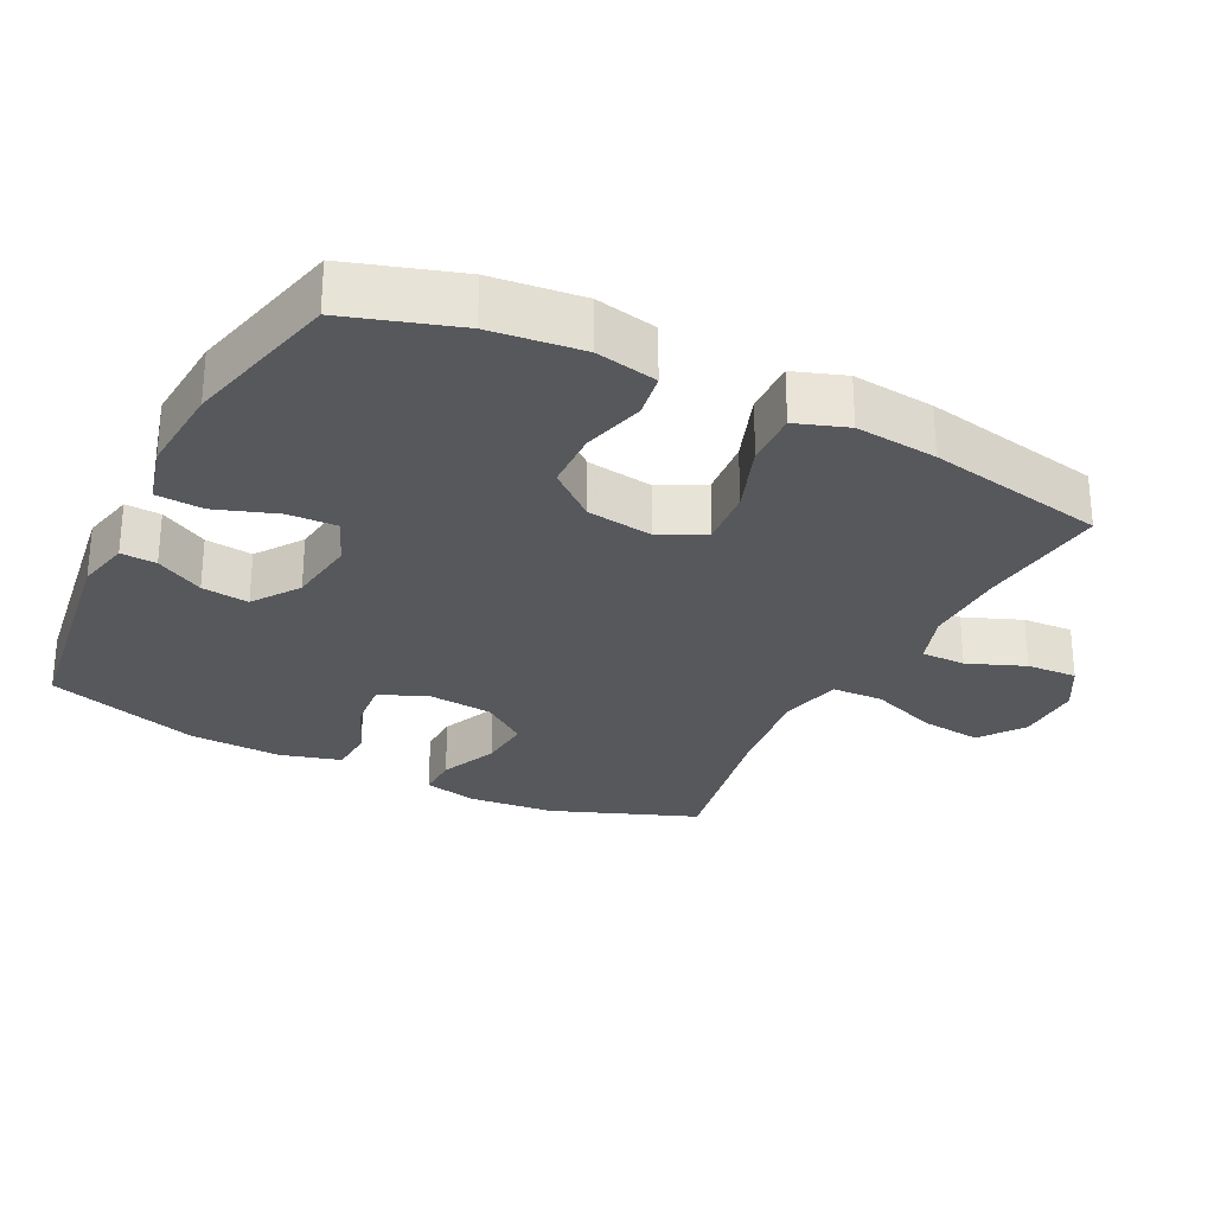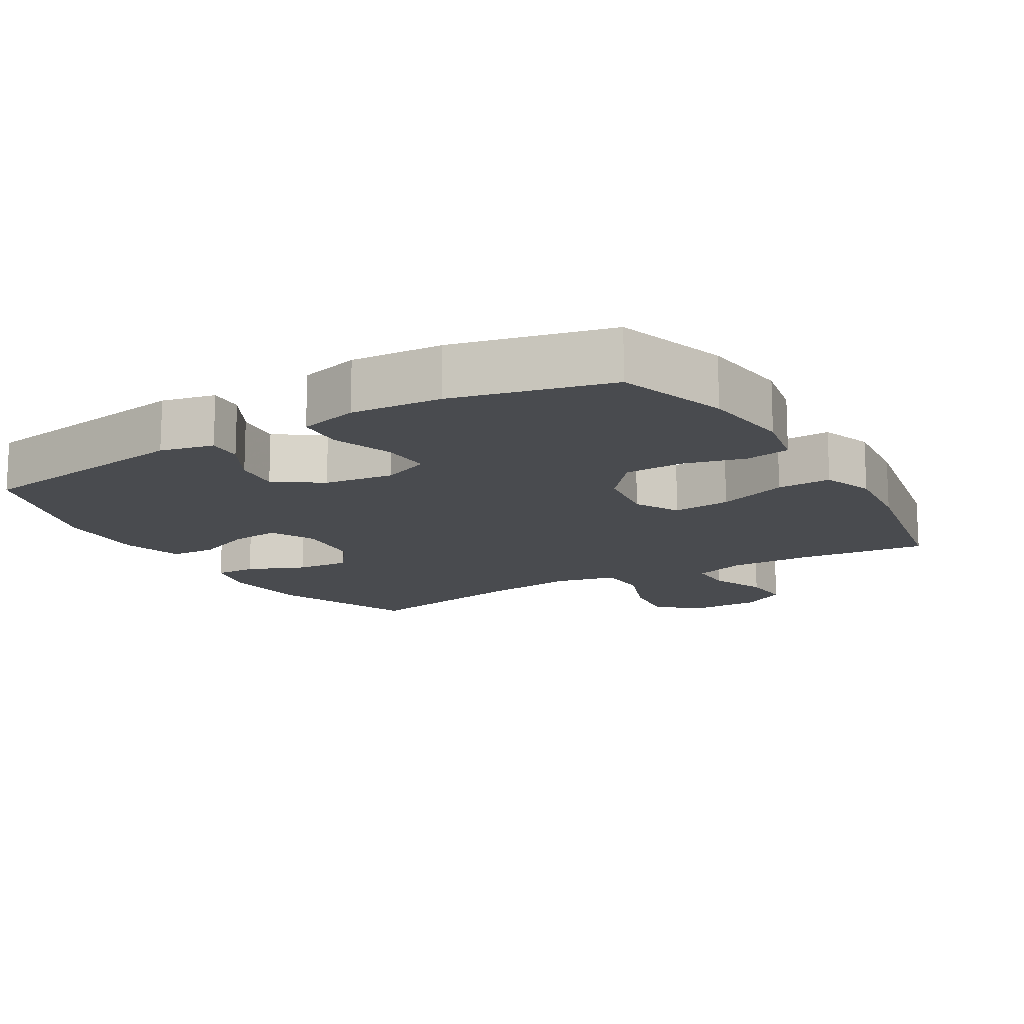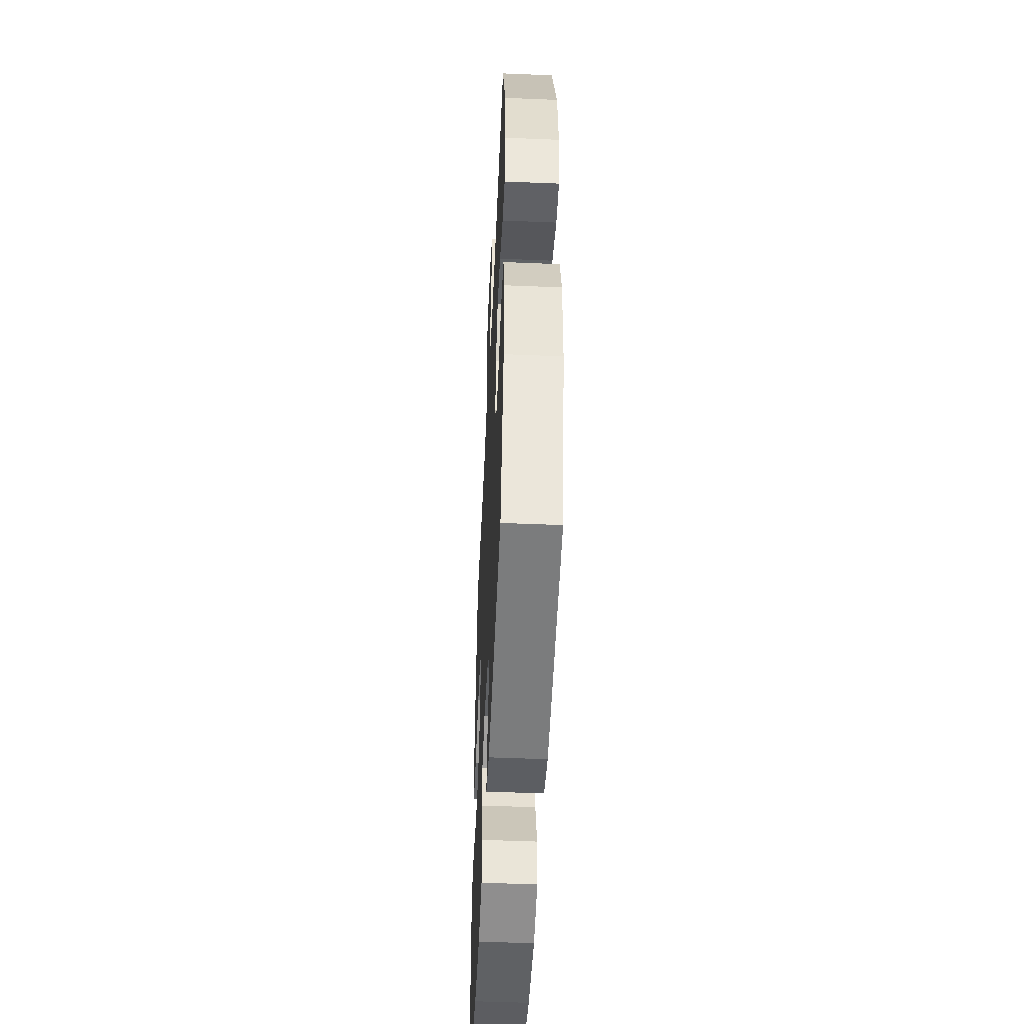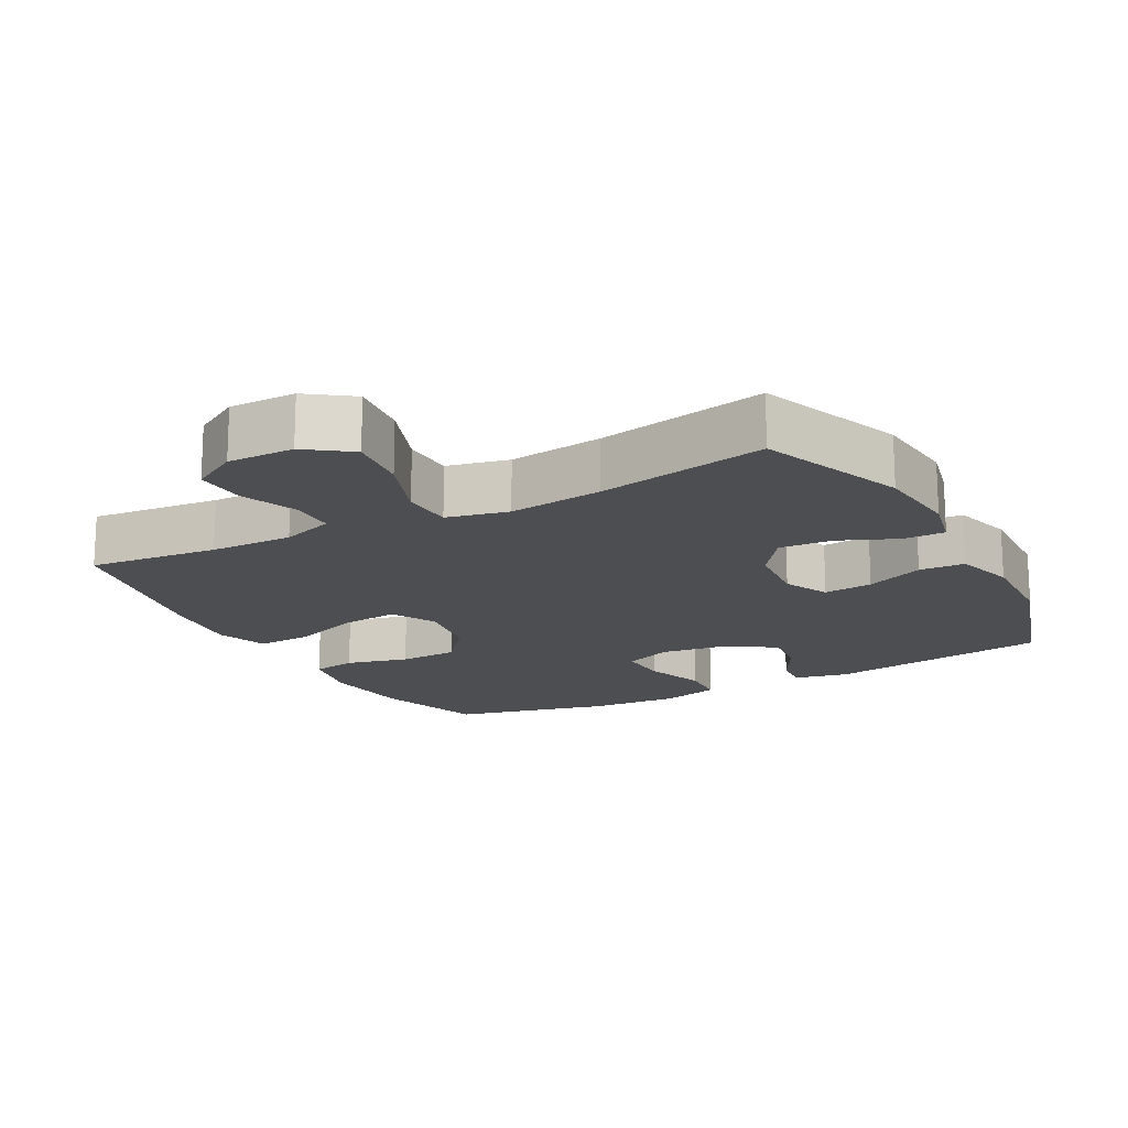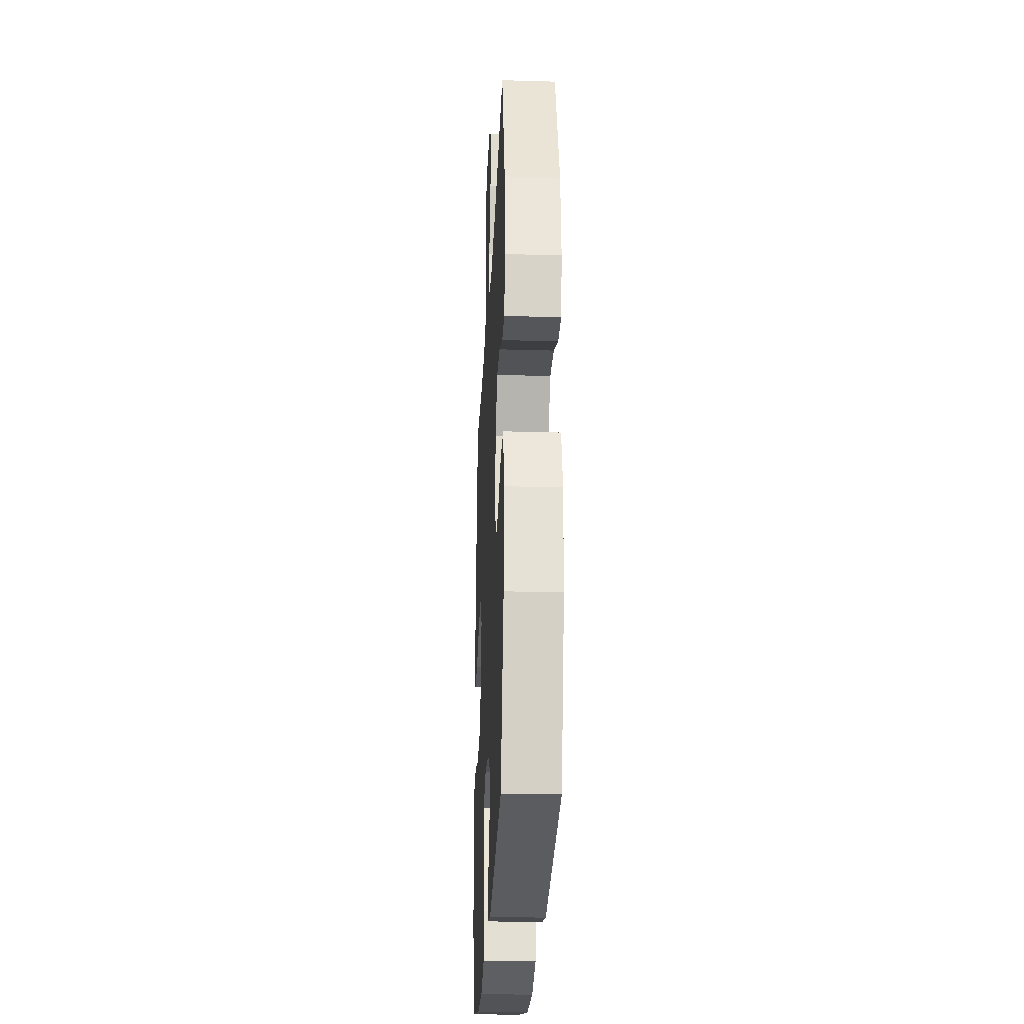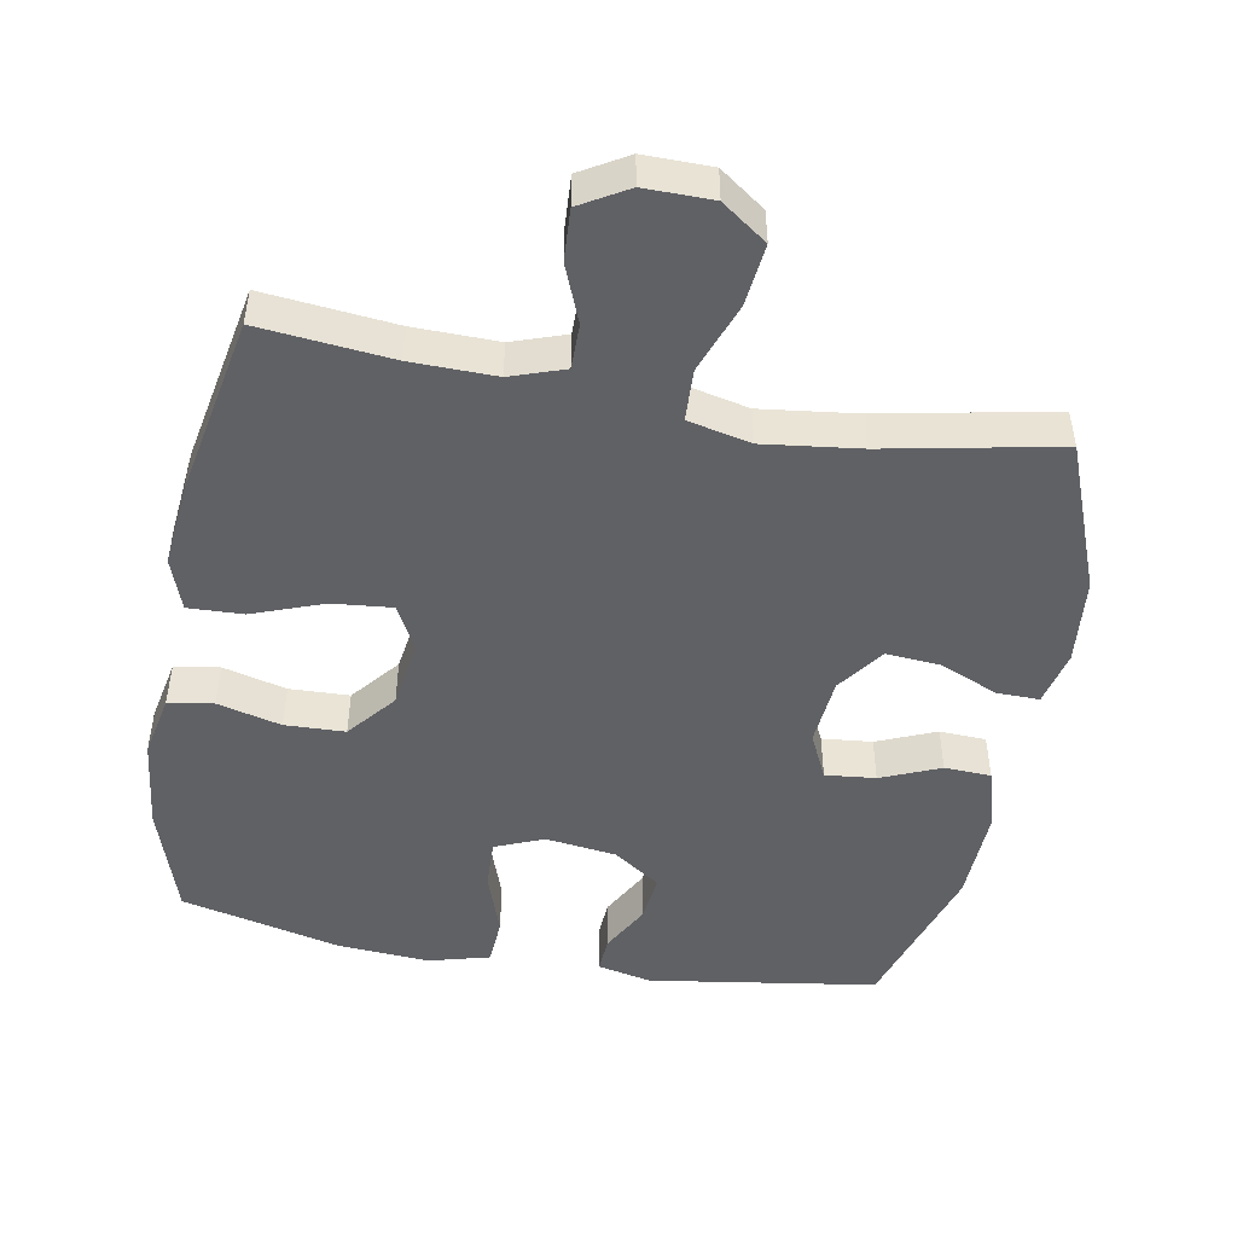
<metadata>
{"format":"obj","ext":"obj","renderer":"f3d","projection":"perspective","resolution":1024,"background":"white","views":[{"elev":-27.8,"azim":-116.9,"up":"+Y"},{"elev":-14.2,"azim":-149.3,"up":"+Y"},{"elev":-50.0,"azim":87.4,"up":"+Z"},{"elev":-16.9,"azim":28.3,"up":"+Y"},{"elev":-26.3,"azim":87.4,"up":"+Z"},{"elev":-48.5,"azim":-10.3,"up":"+Y"}]}
</metadata>
<code>
v 0.5 0.07 -0.5
v 0.177 0.07 -0.549
v 0.1 0.07 -0.532
v 0.103 0.07 -0.481
v 0.141 0.07 -0.412
v 0.149 0.07 -0.344
v 0.082 0.07 -0.298
v -0.018 0.07 -0.285
v -0.087 0.07 -0.313
v -0.084 0.07 -0.384
v -0.053 0.07 -0.472
v -0.057 0.07 -0.54
v -0.143 0.07 -0.563
v -0.274 0.07 -0.554
v -0.5 0.07 -0.5
v -0.551 0.07 -0.341
v -0.566 0.07 -0.21
v -0.548 0.07 -0.121
v -0.484 0.07 -0.11
v -0.394 0.07 -0.133
v -0.309 0.07 -0.13
v -0.253 0.07 -0.062
v -0.239 0.07 0.034
v -0.273 0.07 0.098
v -0.357 0.07 0.09
v -0.458 0.07 0.053
v -0.536 0.07 0.05
v -0.562 0.07 0.124
v -0.55 0.07 0.242
v -0.5 0.07 0.5
v -0.313 0.07 0.481
v -0.193 0.07 0.479
v -0.117 0.07 0.505
v -0.117 0.07 0.569
v -0.15 0.07 0.651
v -0.154 0.07 0.724
v -0.087 0.07 0.763
v 0.009 0.07 0.762
v 0.073 0.07 0.716
v 0.063 0.07 0.628
v 0.026 0.07 0.529
v 0.029 0.07 0.455
v 0.118 0.07 0.435
v 0.255 0.07 0.452
v 0.5 0.07 0.5
v 0.581 0.07 0.291
v 0.593 0.07 0.168
v 0.575 0.07 0.09
v 0.515 0.07 0.091
v 0.432 0.07 0.126
v 0.355 0.07 0.132
v 0.307 0.07 0.066
v 0.298 0.07 -0.031
v 0.329 0.07 -0.096
v 0.4 0.07 -0.089
v 0.484 0.07 -0.054
v 0.55 0.07 -0.057
v 0.575 0.07 -0.144
v 0.57 0.07 -0.278
v 0.5 0 -0.5
v 0.177 0 -0.549
v 0.1 0 -0.532
v 0.103 0 -0.481
v 0.141 0 -0.412
v 0.149 0 -0.344
v 0.082 0 -0.298
v -0.018 0 -0.285
v -0.087 0 -0.313
v -0.084 0 -0.384
v -0.053 0 -0.472
v -0.057 0 -0.54
v -0.143 0 -0.563
v -0.274 0 -0.554
v -0.5 0 -0.5
v -0.551 0 -0.341
v -0.566 0 -0.21
v -0.548 0 -0.121
v -0.484 0 -0.11
v -0.394 0 -0.133
v -0.309 0 -0.13
v -0.253 0 -0.062
v -0.239 0 0.034
v -0.273 0 0.098
v -0.357 0 0.09
v -0.458 0 0.053
v -0.536 0 0.05
v -0.562 0 0.124
v -0.55 0 0.242
v -0.5 0 0.5
v -0.313 0 0.481
v -0.193 0 0.479
v -0.117 0 0.505
v -0.117 0 0.569
v -0.15 0 0.651
v -0.154 0 0.724
v -0.087 0 0.763
v 0.009 0 0.762
v 0.073 0 0.716
v 0.063 0 0.628
v 0.026 0 0.529
v 0.029 0 0.455
v 0.118 0 0.435
v 0.255 0 0.452
v 0.5 0 0.5
v 0.581 0 0.291
v 0.593 0 0.168
v 0.575 0 0.09
v 0.515 0 0.091
v 0.432 0 0.126
v 0.355 0 0.132
v 0.307 0 0.066
v 0.298 0 -0.031
v 0.329 0 -0.096
v 0.4 0 -0.089
v 0.484 0 -0.054
v 0.55 0 -0.057
v 0.575 0 -0.144
v 0.57 0 -0.278
f 3 4 5
f 2 3 5
f 1 2 5
f 59 1 5
f 58 59 5
f 57 58 5
f 56 57 5
f 55 56 5
f 54 55 5 6
f 53 54 6 7
f 52 53 7 8
f 51 52 8 9
f 48 49 50
f 47 48 50
f 46 47 50
f 45 46 50
f 44 45 50
f 43 44 50 51
f 42 43 51 9
f 39 40 41
f 38 39 41
f 37 38 41
f 36 37 41
f 35 36 41
f 34 35 41
f 41 42 9
f 34 41 9
f 33 34 9
f 29 30 31
f 28 29 31
f 27 28 31
f 26 27 31
f 25 26 31
f 24 25 31 32
f 23 24 32 33
f 18 19 20
f 17 18 20
f 16 17 20
f 15 16 20
f 14 15 20
f 13 14 20
f 12 13 20
f 11 12 20
f 10 11 20
f 9 10 20 21
f 22 23 33 9
f 9 21 22
f 64 63 62
f 64 62 61
f 64 61 60
f 64 60 118
f 64 118 117
f 64 117 116
f 64 116 115
f 64 115 114
f 65 64 114 113
f 66 65 113 112
f 67 66 112 111
f 68 67 111 110
f 109 108 107
f 109 107 106
f 109 106 105
f 109 105 104
f 109 104 103
f 110 109 103 102
f 68 110 102 101
f 100 99 98
f 100 98 97
f 100 97 96
f 100 96 95
f 100 95 94
f 100 94 93
f 68 101 100
f 68 100 93
f 68 93 92
f 90 89 88
f 90 88 87
f 90 87 86
f 90 86 85
f 90 85 84
f 91 90 84 83
f 92 91 83 82
f 79 78 77
f 79 77 76
f 79 76 75
f 79 75 74
f 79 74 73
f 79 73 72
f 79 72 71
f 79 71 70
f 79 70 69
f 80 79 69 68
f 68 92 82 81
f 81 80 68
f 1 60 61 2
f 2 61 62 3
f 3 62 63 4
f 4 63 64 5
f 5 64 65 6
f 6 65 66 7
f 7 66 67 8
f 8 67 68 9
f 9 68 69 10
f 10 69 70 11
f 11 70 71 12
f 12 71 72 13
f 13 72 73 14
f 14 73 74 15
f 15 74 75 16
f 16 75 76 17
f 17 76 77 18
f 18 77 78 19
f 19 78 79 20
f 20 79 80 21
f 21 80 81 22
f 22 81 82 23
f 23 82 83 24
f 24 83 84 25
f 25 84 85 26
f 26 85 86 27
f 27 86 87 28
f 28 87 88 29
f 29 88 89 30
f 30 89 90 31
f 31 90 91 32
f 32 91 92 33
f 33 92 93 34
f 34 93 94 35
f 35 94 95 36
f 36 95 96 37
f 37 96 97 38
f 38 97 98 39
f 39 98 99 40
f 40 99 100 41
f 41 100 101 42
f 42 101 102 43
f 43 102 103 44
f 44 103 104 45
f 45 104 105 46
f 46 105 106 47
f 47 106 107 48
f 48 107 108 49
f 49 108 109 50
f 50 109 110 51
f 51 110 111 52
f 52 111 112 53
f 53 112 113 54
f 54 113 114 55
f 55 114 115 56
f 56 115 116 57
f 57 116 117 58
f 58 117 118 59
f 59 118 60 1

</code>
